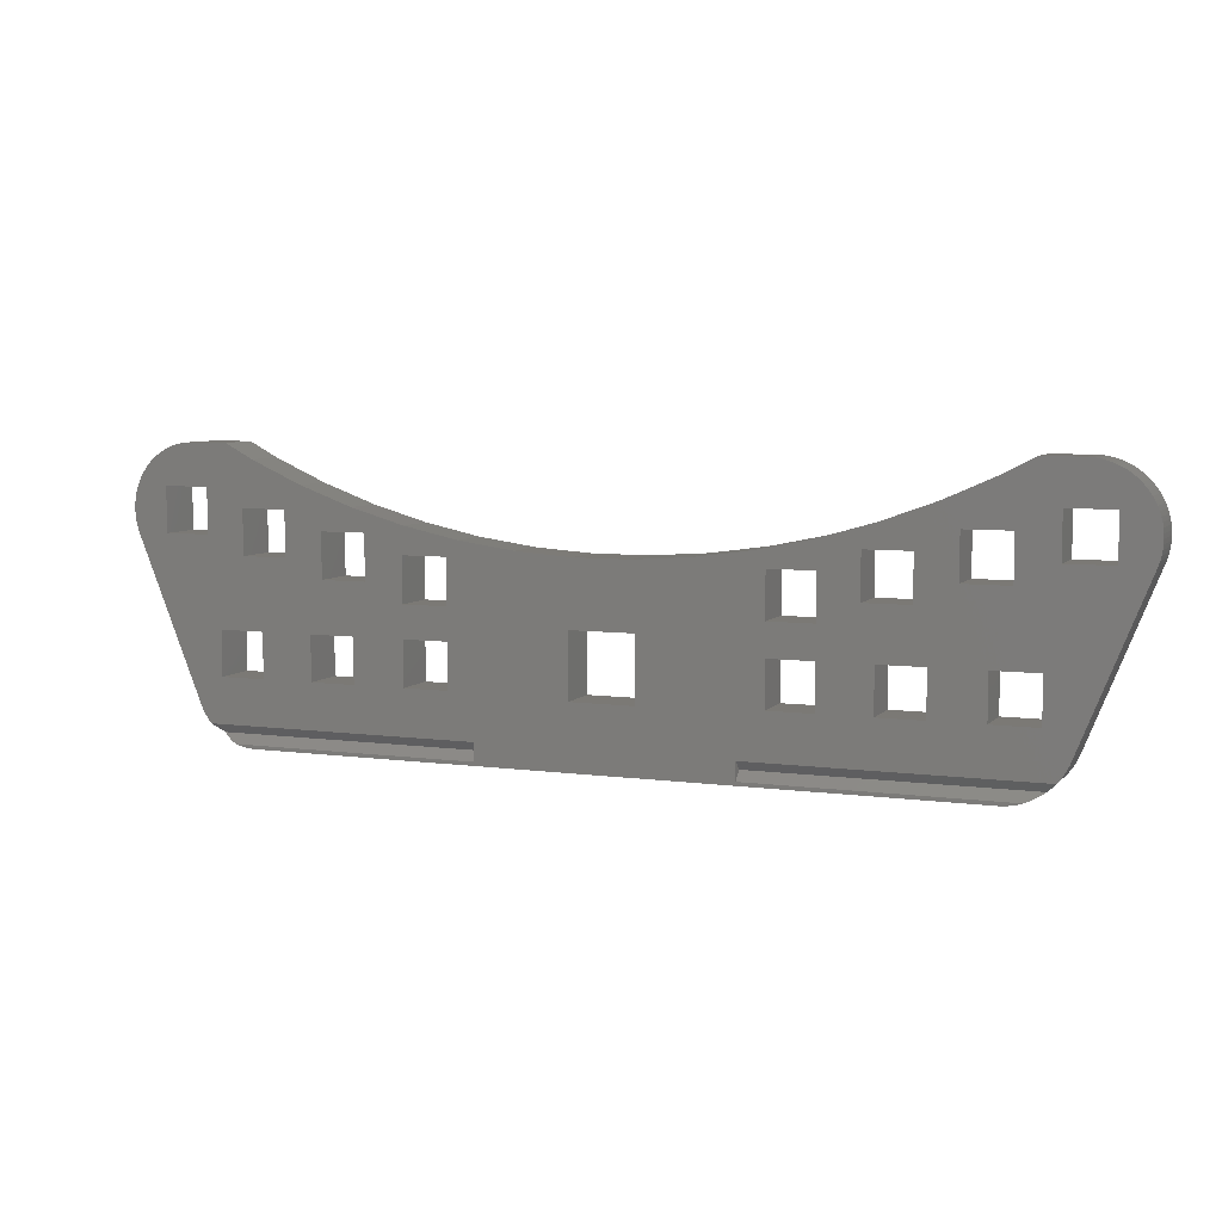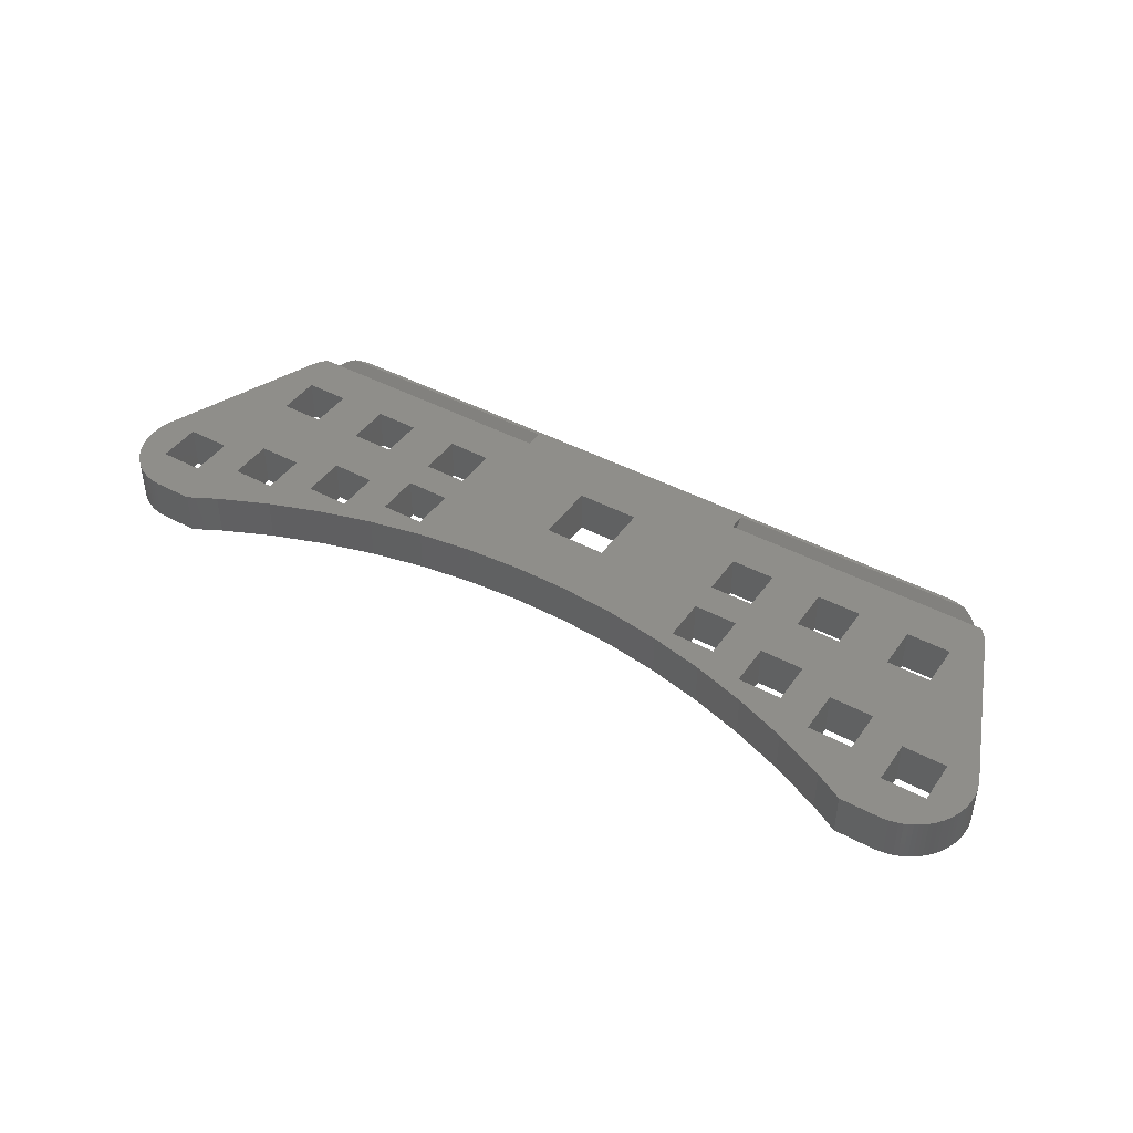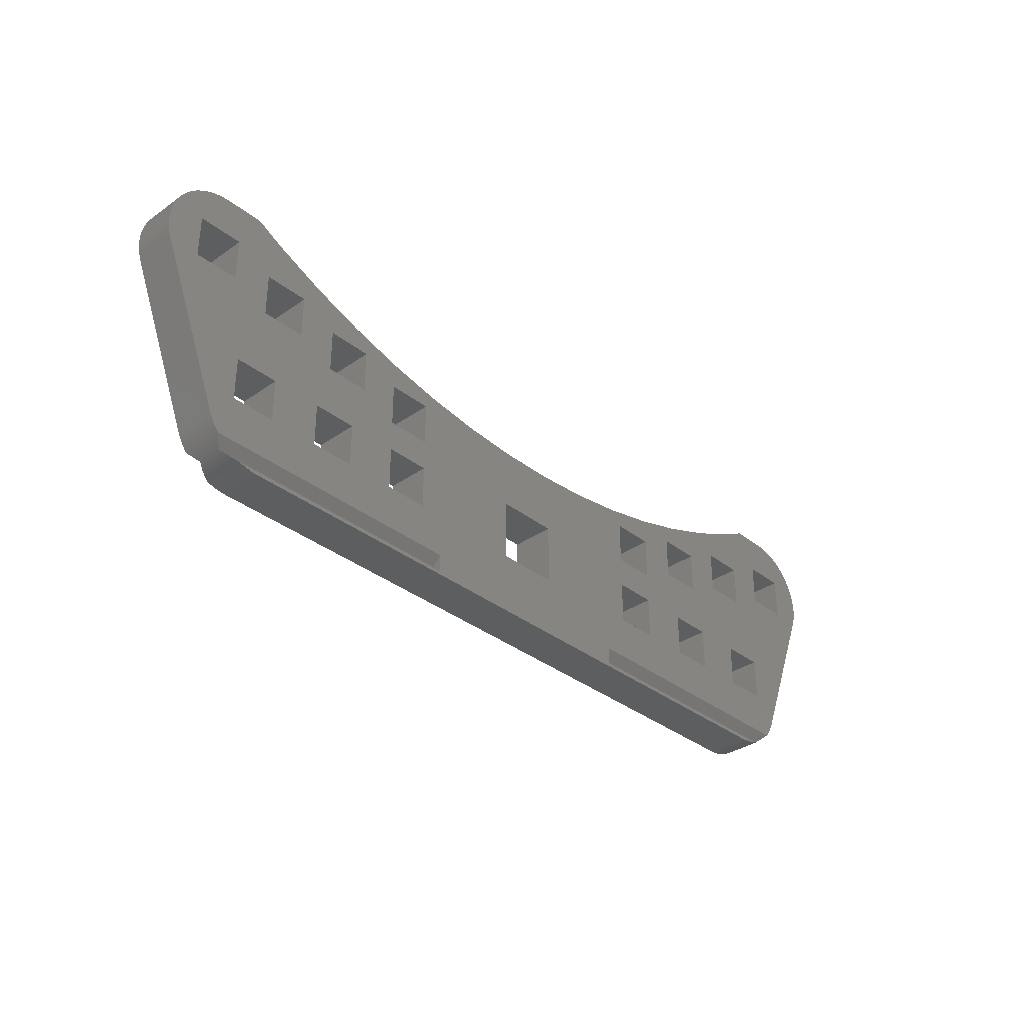
<metadata>
{"format":"stl","ext":"stl","renderer":"f3d","projection":"perspective","resolution":1024,"background":"white","views":[{"elev":6.5,"azim":-157.9,"up":"+Y"},{"elev":43.2,"azim":-147.5,"up":"+Z"},{"elev":-34.0,"azim":133.4,"up":"+Y"}]}
</metadata>
<code>
# stl→obj: 360 verts, 776 faces
v 23.5 12.5 7
v 23.5 19.5 0
v 23.5 19.5 7
v 23.5 12.5 0
v 30.5 12.5 0
v 30.5 19.5 7
v 30.5 19.5 0
v 30.5 12.5 7
v 36.5 15.5 7
v 36.5 22.5 0
v 36.5 22.5 7
v 36.5 15.5 0
v 43.5 15.5 0
v 43.5 22.5 7
v 43.5 22.5 0
v 43.5 15.5 7
v 49.5 18.5 7
v 49.5 25.5 0
v 49.5 25.5 7
v 49.5 18.5 0
v 56.5 18.5 0
v 56.5 25.5 7
v 56.5 25.5 0
v 56.5 18.5 7
v 62.5 21.5 7
v 62.5 28.5 0
v 62.5 28.5 7
v 62.5 21.5 0
v 69.5 21.5 0
v 69.5 28.5 7
v 69.5 28.5 0
v 69.5 21.5 7
v 53.5 0.5 7
v 53.5 7.5 0
v 53.5 7.5 7
v 53.5 0.5 0
v 60.5 0.5 0
v 60.5 7.5 7
v 60.5 7.5 0
v 60.5 0.5 7
v 38.5 0.5 7
v 38.5 7.5 0
v 38.5 7.5 7
v 38.5 0.5 0
v 45.5 0.5 0
v 45.5 7.5 7
v 45.5 7.5 0
v 45.5 0.5 7
v 23.5 0.5 7
v 23.5 7.5 0
v 23.5 7.5 7
v 23.5 0.5 0
v 30.5 0.5 0
v 30.5 7.5 7
v 30.5 7.5 0
v 30.5 0.5 7
v -23.5 12.5 0
v -23.5 19.5 7
v -23.5 19.5 0
v -23.5 12.5 7
v -30.5 12.5 7
v -30.5 19.5 0
v -30.5 19.5 7
v -30.5 12.5 0
v -36.5 15.5 0
v -36.5 22.5 7
v -36.5 22.5 0
v -36.5 15.5 7
v -43.5 15.5 7
v -43.5 22.5 0
v -43.5 22.5 7
v -43.5 15.5 0
v -49.5 18.5 0
v -49.5 25.5 7
v -49.5 25.5 0
v -49.5 18.5 7
v -56.5 18.5 7
v -56.5 25.5 0
v -56.5 25.5 7
v -56.5 18.5 0
v -62.5 21.5 0
v -62.5 28.5 7
v -62.5 28.5 0
v -62.5 21.5 7
v -69.5 21.5 7
v -69.5 28.5 0
v -69.5 28.5 7
v -69.5 21.5 0
v -53.5 0.5 0
v -53.5 7.5 7
v -53.5 7.5 0
v -53.5 0.5 7
v -60.5 0.5 7
v -60.5 7.5 0
v -60.5 7.5 7
v -60.5 0.5 0
v -38.5 0.5 0
v -38.5 7.5 7
v -38.5 7.5 0
v -38.5 0.5 7
v -45.5 0.5 7
v -45.5 7.5 0
v -45.5 7.5 7
v -45.5 0.5 0
v -23.5 0.5 0
v -23.5 7.5 7
v -23.5 7.5 0
v -23.5 0.5 7
v -30.5 0.5 7
v -30.5 7.5 0
v -30.5 7.5 7
v -30.5 0.5 0
v -75 25 0
v -74.98 25.7 7
v -74.98 25.7 0
v -75 25 7
v -56.05 -9.945 0
v -55.35 -9.994 7
v -56.05 -9.945 7
v -55.35 -9.994 0
v -73.09 30.88 0
v -72.66 31.43 7
v -72.66 31.43 0
v -73.09 30.88 7
v -64.4 -3.42 0
v -74.4 21.58 7
v -74.4 21.58 0
v -64.4 -3.42 7
v -46.83 29.1 0
v -54.8 32.65 0
v -59.2 34.99 0
v -65.35 34.99 0
v -66.05 34.95 0
v -66.74 34.85 0
v -67.42 34.7 0
v -68.09 34.51 0
v -68.75 34.27 0
v -69.38 33.99 0
v -70 33.66 0
v 57.42 -9.703 0
v 58.35 -9.414 0
v 58.09 -9.511 0
v 56.74 -9.848 0
v 56.05 -9.945 0
v 55.35 -9.994 0
v 19.5 -9.414 0
v 5 0 0
v 19.5 -6.586 0
v 5 10 0
v -5 0 0
v -5 10 0
v -19.5 -6.586 0
v -19.5 -9.414 0
v -58.35 -9.414 0
v -56.74 -9.848 0
v -57.42 -9.703 0
v -58.09 -9.511 0
v 75 25 0
v 74.98 24.3 0
v 74.9 23.61 0
v 74.78 22.92 0
v 74.98 25.7 0
v 74.61 22.24 0
v 74.9 26.39 0
v 74.4 21.58 0
v 74.78 27.08 0
v 74.61 27.76 0
v 74.4 28.42 0
v 74.14 29.07 0
v 73.83 29.69 0
v 73.48 30.3 0
v 73.09 30.88 0
v 72.66 31.43 0
v 72.19 31.95 0
v 71.69 32.43 0
v 71.16 32.88 0
v 70.59 33.29 0
v 64.4 -3.42 0
v 64.14 -4.067 0
v 63.83 -4.695 0
v 63.48 -5.299 0
v 63.09 -5.878 0
v 62.66 -6.428 0
v 62.52 -6.586 0
v 13.07 20.68 0
v 21.71 21.9 0
v 70 33.66 0
v 69.38 33.99 0
v 68.75 34.27 0
v 68.09 34.51 0
v 67.42 34.7 0
v 66.74 34.85 0
v 66.05 34.95 0
v 65.35 34.99 0
v 59.2 34.99 0
v 54.8 32.65 0
v 46.83 29.1 0
v 38.63 26.12 0
v 30.24 23.71 0
v 4.362 20.08 0
v -4.362 20.08 0
v -13.07 20.68 0
v -62.52 -6.586 0
v -62.66 -6.428 0
v -63.09 -5.878 0
v -63.48 -5.299 0
v -63.83 -4.695 0
v -64.14 -4.067 0
v -70.59 33.29 0
v -71.16 32.88 0
v -71.69 32.43 0
v -72.19 31.95 0
v -74.61 22.24 0
v -73.48 30.3 0
v -73.83 29.69 0
v -74.14 29.07 0
v -74.4 28.42 0
v -74.78 22.92 0
v -74.61 27.76 0
v -74.9 23.61 0
v -74.78 27.08 0
v -74.98 24.3 0
v -74.9 26.39 0
v -21.71 21.9 0
v -30.24 23.71 0
v -38.63 26.12 0
v 55.35 -9.994 7
v 73.09 30.88 7
v 72.66 31.43 7
v 59.2 34.99 7
v 65.35 34.99 7
v -65.35 34.99 7
v -59.2 34.99 7
v -74.98 24.3 7
v -64.14 -4.067 7
v 56.05 -9.945 7
v 58.35 -9.414 7
v 57.42 -9.703 7
v 58.09 -9.511 7
v 56.74 -9.848 7
v 19.5 -9.414 7
v 5 0 7
v 19.5 -6.586 7
v -5 0 7
v -5 10 7
v -19.5 -9.414 7
v -19.5 -6.586 7
v -58.35 -9.414 7
v -56.74 -9.848 7
v -57.42 -9.703 7
v -58.09 -9.511 7
v -66.05 34.95 7
v -66.74 34.85 7
v -67.42 34.7 7
v -68.09 34.51 7
v -68.75 34.27 7
v -69.38 33.99 7
v -70.59 33.29 7
v -70 33.66 7
v -54.8 32.65 7
v -46.83 29.1 7
v -30.24 23.71 7
v -21.71 21.9 7
v -38.63 26.12 7
v -13.07 20.68 7
v -62.52 -6.586 7
v -62.66 -6.428 7
v -63.09 -5.878 7
v -63.48 -5.299 7
v -63.83 -4.695 7
v -71.16 32.88 7
v -71.69 32.43 7
v -72.19 31.95 7
v -73.48 30.3 7
v -73.83 29.69 7
v -74.14 29.07 7
v -74.4 28.42 7
v -74.61 27.76 7
v -74.78 27.08 7
v -74.9 26.39 7
v -74.61 22.24 7
v -74.78 22.92 7
v -74.9 23.61 7
v 4.362 20.08 7
v 5 10 7
v 13.07 20.68 7
v -4.362 20.08 7
v 38.63 26.12 7
v 46.83 29.1 7
v 30.24 23.71 7
v 21.71 21.9 7
v 54.8 32.65 7
v 69.38 33.99 7
v 70 33.66 7
v 68.75 34.27 7
v 68.09 34.51 7
v 67.42 34.7 7
v 66.74 34.85 7
v 66.05 34.95 7
v 75 25 7
v 74.98 25.7 7
v 74.9 26.39 7
v 74.78 27.08 7
v 74.98 24.3 7
v 74.61 27.76 7
v 74.9 23.61 7
v 74.4 28.42 7
v 74.78 22.92 7
v 74.14 29.07 7
v 73.83 29.69 7
v 73.48 30.3 7
v 72.19 31.95 7
v 71.69 32.43 7
v 71.16 32.88 7
v 70.59 33.29 7
v 74.61 22.24 7
v 74.4 21.58 7
v 64.4 -3.42 7
v 64.14 -4.067 7
v 63.83 -4.695 7
v 63.48 -5.299 7
v 63.09 -5.878 7
v 62.66 -6.428 7
v 62.52 -6.586 7
v -61.16 -7.88 5.706
v -60.99 -8 1.414
v -60.99 -8 5.586
v -61.16 -7.88 1.294
v -60.59 -8.29 5.876
v -60.59 -8.29 1.124
v -59.38 -8.988 0.4263
v -58.75 -9.272 6.858
v -59.38 -8.988 6.574
v -58.75 -9.272 0.1424
v -62.19 -6.947 0.3608
v -62.19 -6.947 6.639
v -61.69 -7.431 6.154
v -61.69 -7.431 0.8457
v -60 -8.66 0.754
v -60 -8.66 6.246
v 62.19 -6.947 6.639
v 62.19 -6.947 0.3608
v 59.38 -8.988 6.574
v 60 -8.66 0.754
v 60 -8.66 6.246
v 59.38 -8.988 0.4263
v 61.69 -7.431 0.8457
v 61.69 -7.431 6.154
v 60.59 -8.29 5.876
v 60.99 -8 1.414
v 60.99 -8 5.586
v 60.59 -8.29 1.124
v 61.16 -7.88 5.706
v 61.16 -7.88 1.294
v 58.75 -9.272 6.858
v 58.75 -9.272 0.1424
v -19.5 -8 5.586
v -19.5 -8 1.414
v 19.5 -8 5.586
v 19.5 -8 1.414
f 1 2 3
f 2 1 4
f 5 6 7
f 6 5 8
f 2 6 3
f 6 2 7
f 5 1 8
f 1 5 4
f 9 10 11
f 10 9 12
f 13 14 15
f 14 13 16
f 13 9 16
f 9 13 12
f 10 14 11
f 14 10 15
f 17 18 19
f 18 17 20
f 21 22 23
f 22 21 24
f 18 22 19
f 22 18 23
f 21 17 24
f 17 21 20
f 25 26 27
f 26 25 28
f 29 30 31
f 30 29 32
f 29 25 32
f 25 29 28
f 26 30 27
f 30 26 31
f 33 34 35
f 34 33 36
f 37 38 39
f 38 37 40
f 34 38 35
f 38 34 39
f 37 33 40
f 33 37 36
f 41 42 43
f 42 41 44
f 45 46 47
f 46 45 48
f 42 46 43
f 46 42 47
f 45 41 48
f 41 45 44
f 49 50 51
f 50 49 52
f 53 54 55
f 54 53 56
f 50 54 51
f 54 50 55
f 53 49 56
f 49 53 52
f 57 58 59
f 58 57 60
f 61 62 63
f 62 61 64
f 62 58 63
f 58 62 59
f 57 61 60
f 61 57 64
f 65 66 67
f 66 65 68
f 69 70 71
f 70 69 72
f 65 69 68
f 69 65 72
f 70 66 71
f 66 70 67
f 73 74 75
f 74 73 76
f 77 78 79
f 78 77 80
f 78 74 79
f 74 78 75
f 73 77 76
f 77 73 80
f 81 82 83
f 82 81 84
f 85 86 87
f 86 85 88
f 81 85 84
f 85 81 88
f 86 82 87
f 82 86 83
f 89 90 91
f 90 89 92
f 93 94 95
f 94 93 96
f 94 90 95
f 90 94 91
f 89 93 92
f 93 89 96
f 97 98 99
f 98 97 100
f 101 102 103
f 102 101 104
f 102 98 103
f 98 102 99
f 97 101 100
f 101 97 104
f 105 106 107
f 106 105 108
f 109 110 111
f 110 109 112
f 110 106 111
f 106 110 107
f 105 109 108
f 109 105 112
f 113 114 115
f 114 113 116
f 117 118 119
f 118 117 120
f 121 122 123
f 122 121 124
f 125 126 127
f 126 125 128
f 75 129 73
f 75 130 129
f 78 130 75
f 83 130 78
f 102 91 73
f 91 80 73
f 81 78 80
f 94 80 91
f 81 80 94
f 78 81 83
f 130 83 131
f 83 132 131
f 83 133 132
f 83 134 133
f 86 134 83
f 134 86 135
f 135 86 136
f 136 86 137
f 137 86 138
f 138 86 139
f 110 57 107
f 57 110 64
f 140 141 142
f 143 141 140
f 144 141 143
f 145 141 144
f 145 146 141
f 147 148 146
f 148 147 149
f 146 150 147
f 107 151 150
f 152 150 153
f 146 153 150
f 145 153 146
f 120 153 145
f 154 120 117
f 154 117 155
f 154 155 156
f 154 156 157
f 120 154 153
f 50 5 55
f 5 50 4
f 42 13 47
f 13 42 12
f 29 158 159
f 29 159 160
f 31 158 29
f 29 160 161
f 158 31 162
f 29 161 163
f 162 31 164
f 29 163 165
f 164 31 166
f 167 31 168
f 168 31 169
f 169 31 170
f 170 31 171
f 171 31 172
f 172 31 173
f 173 31 174
f 174 31 175
f 175 31 176
f 176 31 177
f 166 31 167
f 39 165 178
f 37 178 179
f 37 179 180
f 37 180 181
f 37 181 182
f 37 182 183
f 37 183 184
f 178 37 39
f 29 39 28
f 165 39 29
f 184 36 37
f 47 34 36
f 15 18 20
f 34 47 20
f 47 36 45
f 184 45 36
f 184 44 45
f 55 42 44
f 5 42 55
f 55 44 53
f 148 44 184
f 44 148 53
f 148 50 52
f 50 185 4
f 4 185 2
f 53 148 52
f 50 148 185
f 2 185 186
f 177 31 187
f 31 188 187
f 31 189 188
f 31 190 189
f 31 191 190
f 31 192 191
f 26 192 31
f 192 26 193
f 193 26 194
f 21 28 39
f 26 195 194
f 23 28 21
f 28 23 26
f 34 21 39
f 21 34 20
f 196 26 23
f 26 196 195
f 18 196 23
f 196 18 197
f 20 47 13
f 15 20 13
f 18 15 197
f 15 198 197
f 10 198 15
f 42 5 12
f 7 12 5
f 12 7 10
f 199 10 7
f 10 199 198
f 2 199 7
f 199 2 186
f 148 149 185
f 149 200 185
f 149 201 200
f 151 201 149
f 201 151 202
f 105 150 152
f 57 151 107
f 150 105 107
f 152 112 105
f 99 110 112
f 110 99 64
f 64 65 62
f 99 112 97
f 152 97 112
f 203 97 152
f 89 102 104
f 102 73 129
f 91 102 89
f 97 203 104
f 104 203 89
f 125 94 96
f 89 203 96
f 204 96 203
f 96 204 205
f 206 96 205
f 207 96 206
f 208 96 207
f 96 208 125
f 127 94 125
f 94 88 81
f 113 86 88
f 86 209 139
f 86 210 209
f 86 211 210
f 86 212 211
f 94 127 88
f 213 88 127
f 86 123 212
f 86 121 123
f 86 214 121
f 86 215 214
f 86 216 215
f 86 217 216
f 218 88 213
f 86 219 217
f 220 88 218
f 86 221 219
f 222 88 220
f 86 223 221
f 113 88 222
f 86 115 223
f 86 113 115
f 151 57 202
f 59 202 57
f 202 59 224
f 59 225 224
f 62 225 59
f 67 62 65
f 62 67 225
f 67 226 225
f 70 226 67
f 70 129 226
f 72 129 70
f 64 99 65
f 99 72 65
f 129 72 102
f 102 72 99
f 120 227 118
f 227 120 145
f 228 173 229
f 173 228 172
f 194 230 231
f 230 194 195
f 131 232 233
f 232 131 132
f 222 116 113
f 116 222 234
f 208 128 125
f 128 208 235
f 145 236 227
f 236 145 144
f 237 238 239
f 237 240 238
f 237 236 240
f 237 227 236
f 241 227 237
f 49 242 243
f 243 242 241
f 244 241 242
f 245 106 244
f 246 244 247
f 244 246 241
f 246 227 241
f 246 118 227
f 248 118 246
f 118 248 119
f 119 248 249
f 249 248 250
f 250 248 251
f 77 90 76
f 77 95 90
f 79 95 77
f 79 84 95
f 79 82 84
f 232 82 233
f 252 82 232
f 253 82 252
f 87 253 254
f 87 254 255
f 87 255 256
f 87 256 257
f 253 87 82
f 258 87 259
f 259 87 257
f 260 74 261
f 260 79 74
f 260 82 79
f 82 260 233
f 69 98 68
f 98 69 103
f 61 106 60
f 106 61 111
f 262 58 263
f 262 63 58
f 68 61 63
f 98 61 68
f 68 63 66
f 262 66 63
f 264 66 262
f 264 71 66
f 76 69 71
f 69 76 103
f 76 71 261
f 261 71 264
f 58 265 263
f 265 58 60
f 106 265 60
f 108 244 106
f 244 108 247
f 109 247 108
f 61 98 111
f 111 98 109
f 100 109 98
f 100 247 109
f 266 100 101
f 76 261 74
f 90 103 76
f 103 90 101
f 92 101 90
f 266 101 92
f 266 92 93
f 85 95 84
f 100 266 247
f 126 95 85
f 235 93 128
f 267 93 268
f 93 267 266
f 93 269 268
f 93 270 269
f 93 235 270
f 95 128 93
f 271 87 258
f 272 87 271
f 273 87 272
f 122 87 273
f 124 87 122
f 274 87 124
f 275 87 274
f 276 87 275
f 277 87 276
f 278 87 277
f 279 87 278
f 95 126 128
f 280 87 279
f 85 281 126
f 114 87 280
f 85 282 281
f 116 87 114
f 85 283 282
f 87 116 85
f 85 234 283
f 85 116 234
f 284 285 286
f 287 285 284
f 287 245 285
f 106 245 265
f 265 245 287
f 1 54 8
f 54 1 51
f 16 17 14
f 288 14 289
f 288 11 14
f 11 6 9
f 290 11 288
f 11 290 6
f 290 3 6
f 286 1 3
f 285 1 286
f 286 3 291
f 291 3 290
f 17 16 46
f 16 43 46
f 8 43 9
f 9 43 16
f 27 292 22
f 292 19 22
f 14 19 289
f 289 19 292
f 293 30 294
f 295 30 293
f 296 30 295
f 297 30 296
f 298 30 297
f 27 298 299
f 27 299 231
f 298 27 30
f 22 25 27
f 230 27 231
f 292 27 230
f 25 22 24
f 25 24 38
f 24 35 38
f 46 35 17
f 17 35 24
f 30 300 301
f 30 301 302
f 32 300 30
f 30 302 303
f 300 32 304
f 30 303 305
f 304 32 306
f 30 305 307
f 306 32 308
f 30 307 309
f 30 309 310
f 30 310 311
f 30 311 228
f 30 228 229
f 30 229 312
f 30 312 313
f 30 313 314
f 30 314 315
f 30 315 294
f 308 32 316
f 316 32 317
f 38 317 32
f 317 38 318
f 40 318 38
f 318 40 319
f 319 40 320
f 320 40 321
f 322 40 323
f 38 32 25
f 321 40 322
f 323 40 324
f 33 324 40
f 19 14 17
f 35 46 33
f 48 33 46
f 48 324 33
f 41 324 48
f 8 9 6
f 43 8 54
f 43 54 41
f 56 41 54
f 243 41 56
f 243 56 49
f 41 243 324
f 1 285 51
f 51 242 49
f 242 51 285
f 127 281 213
f 281 127 126
f 325 326 327
f 326 325 328
f 326 329 327
f 329 326 330
f 155 119 249
f 119 155 117
f 156 249 250
f 249 156 155
f 331 332 333
f 332 331 334
f 144 240 236
f 240 144 143
f 320 179 319
f 179 320 180
f 317 163 316
f 163 317 165
f 191 298 297
f 298 191 192
f 175 314 313
f 314 175 176
f 221 278 219
f 278 221 279
f 220 234 222
f 234 220 283
f 218 283 220
f 283 218 282
f 207 235 208
f 235 207 270
f 204 268 205
f 268 204 267
f 206 270 207
f 270 206 269
f 308 160 306
f 160 308 161
f 323 182 322
f 182 323 183
f 140 239 238
f 239 140 142
f 193 231 299
f 231 193 194
f 307 169 309
f 169 307 168
f 310 171 311
f 171 310 170
f 176 315 314
f 315 176 177
f 174 313 312
f 313 174 175
f 177 294 315
f 294 177 187
f 190 297 296
f 297 190 191
f 189 296 295
f 296 189 190
f 192 299 298
f 299 192 193
f 138 259 257
f 259 138 139
f 213 282 218
f 282 213 281
f 335 204 203
f 204 335 267
f 336 267 335
f 267 336 266
f 337 328 325
f 328 337 338
f 336 338 337
f 338 336 335
f 339 333 340
f 333 339 331
f 330 340 329
f 340 330 339
f 332 251 248
f 334 251 332
f 157 334 154
f 334 157 251
f 205 269 206
f 269 205 268
f 316 161 308
f 161 316 163
f 318 165 317
f 165 318 178
f 341 323 324
f 323 341 183
f 342 183 341
f 183 342 184
f 343 344 345
f 344 343 346
f 143 238 240
f 238 143 140
f 311 172 228
f 172 311 171
f 303 167 305
f 167 303 166
f 309 170 310
f 170 309 169
f 305 168 307
f 168 305 167
f 301 164 302
f 164 301 162
f 306 159 304
f 159 306 160
f 229 174 312
f 174 229 173
f 187 293 294
f 293 187 188
f 214 124 121
f 124 214 274
f 123 273 212
f 273 123 122
f 215 274 214
f 274 215 275
f 133 253 252
f 253 133 134
f 139 258 259
f 258 139 209
f 115 280 223
f 280 115 114
f 223 279 221
f 279 223 280
f 216 275 215
f 275 216 276
f 319 178 318
f 178 319 179
f 322 181 321
f 181 322 182
f 347 341 348
f 341 347 342
f 349 350 351
f 350 349 352
f 350 353 351
f 353 350 354
f 345 352 349
f 352 345 344
f 302 166 303
f 166 302 164
f 300 162 301
f 162 300 158
f 304 158 300
f 158 304 159
f 188 295 293
f 295 188 189
f 211 273 272
f 273 211 212
f 132 252 232
f 252 132 133
f 209 271 258
f 271 209 210
f 136 256 255
f 256 136 137
f 135 255 254
f 255 135 136
f 219 277 217
f 277 219 278
f 217 276 216
f 276 217 277
f 157 250 251
f 250 157 156
f 321 180 320
f 180 321 181
f 354 348 353
f 348 354 347
f 239 355 237
f 239 356 355
f 142 356 239
f 356 142 141
f 355 346 343
f 346 355 356
f 210 272 271
f 272 210 211
f 137 257 256
f 257 137 138
f 134 254 253
f 254 134 135
f 195 292 230
f 292 195 196
f 130 233 260
f 233 130 131
f 199 291 290
f 291 199 186
f 185 284 286
f 284 185 200
f 186 286 291
f 286 186 185
f 198 290 288
f 290 198 199
f 196 289 292
f 289 196 197
f 197 288 289
f 288 197 198
f 129 260 261
f 260 129 130
f 224 262 263
f 262 224 225
f 226 261 264
f 261 226 129
f 225 264 262
f 264 225 226
f 200 287 284
f 287 200 201
f 202 263 265
f 263 202 224
f 201 265 287
f 265 201 202
f 247 357 246
f 327 266 336
f 327 336 337
f 327 337 325
f 266 327 247
f 247 327 357
f 357 248 246
f 327 248 357
f 333 248 327
f 248 333 332
f 333 327 340
f 340 327 329
f 154 326 358
f 326 154 330
f 330 154 339
f 339 154 331
f 154 358 153
f 331 154 334
f 358 152 153
f 326 152 358
f 338 326 328
f 326 338 203
f 203 338 335
f 326 203 152
f 359 243 241
f 351 324 243
f 324 351 341
f 341 351 348
f 351 243 359
f 348 351 353
f 343 237 355
f 237 343 351
f 351 343 345
f 351 345 349
f 237 351 359
f 237 359 241
f 148 360 146
f 141 350 352
f 141 352 344
f 141 344 346
f 141 346 356
f 350 141 360
f 360 141 146
f 347 184 342
f 350 347 354
f 347 350 184
f 148 350 360
f 350 148 184
f 244 151 245
f 151 244 150
f 147 285 149
f 285 147 242
f 151 285 245
f 285 151 149
f 147 244 242
f 244 147 150

</code>
